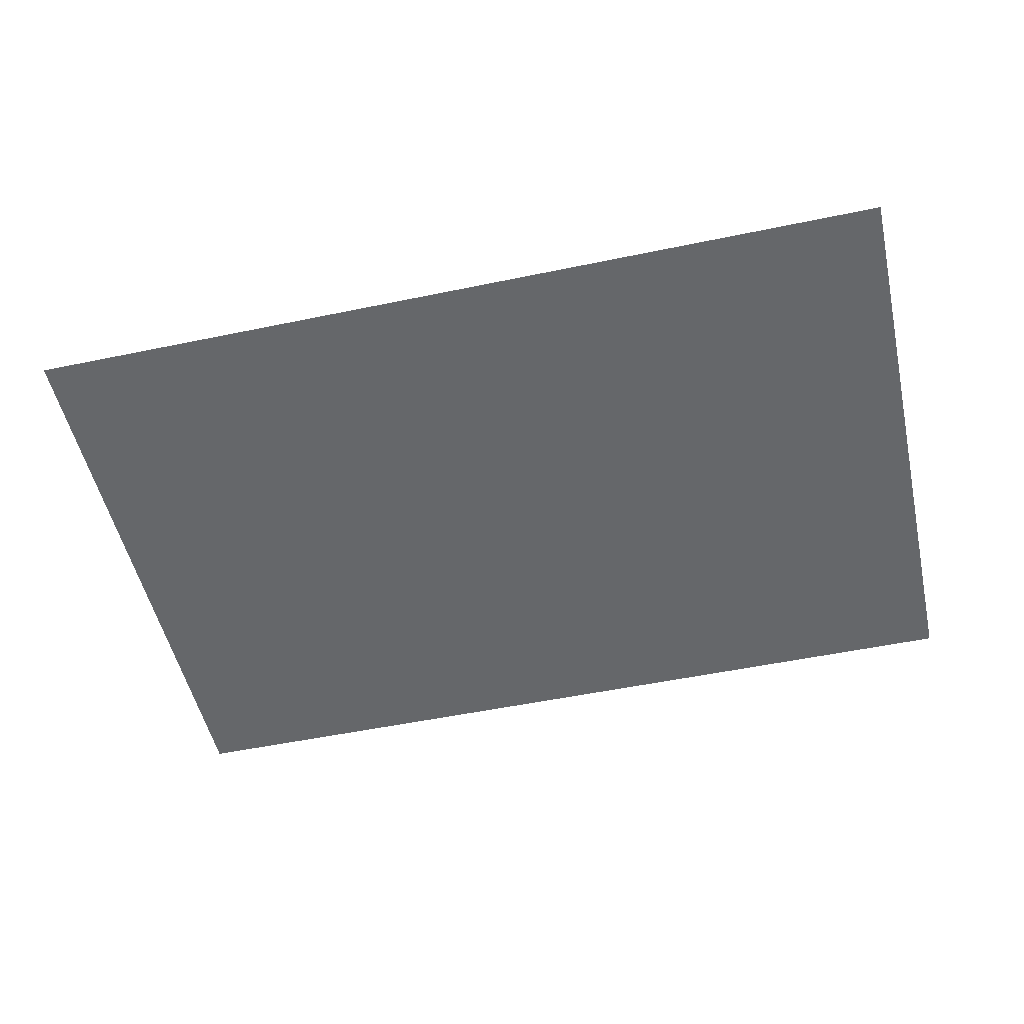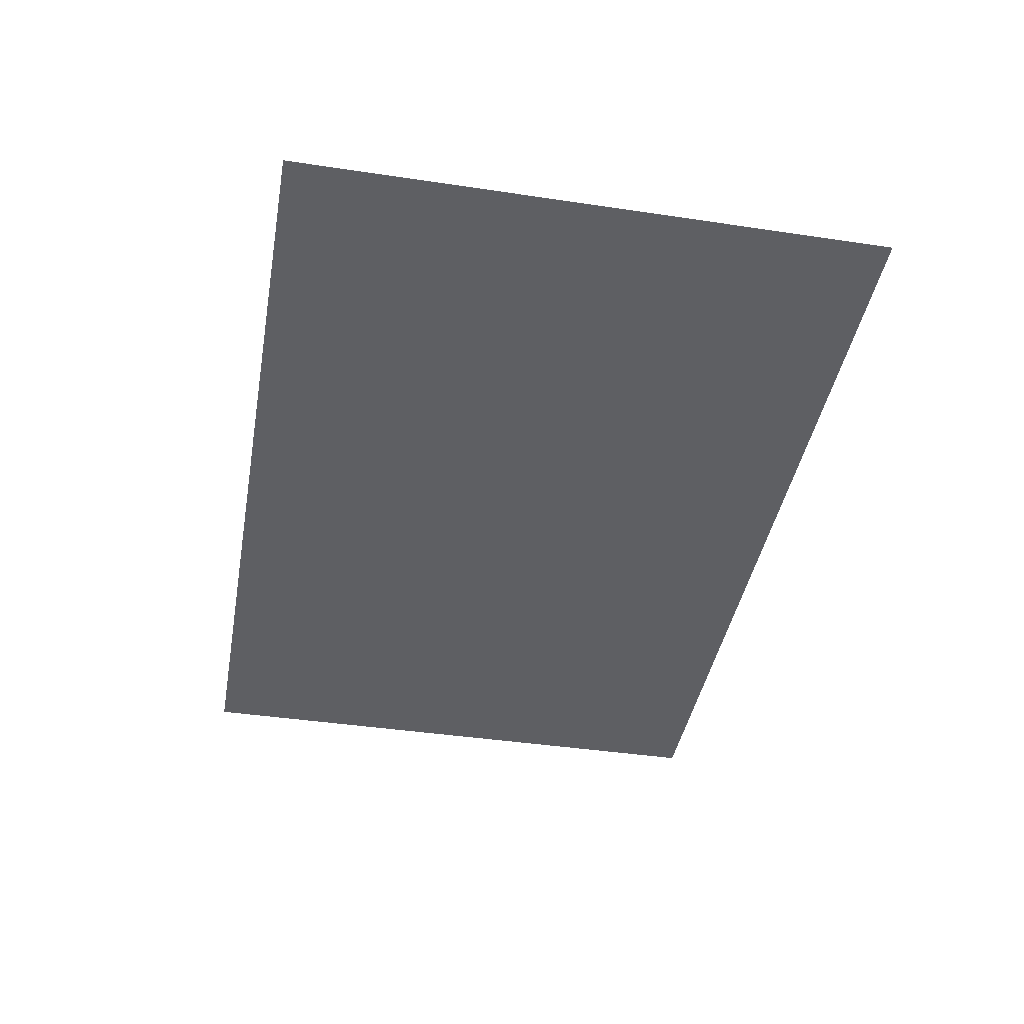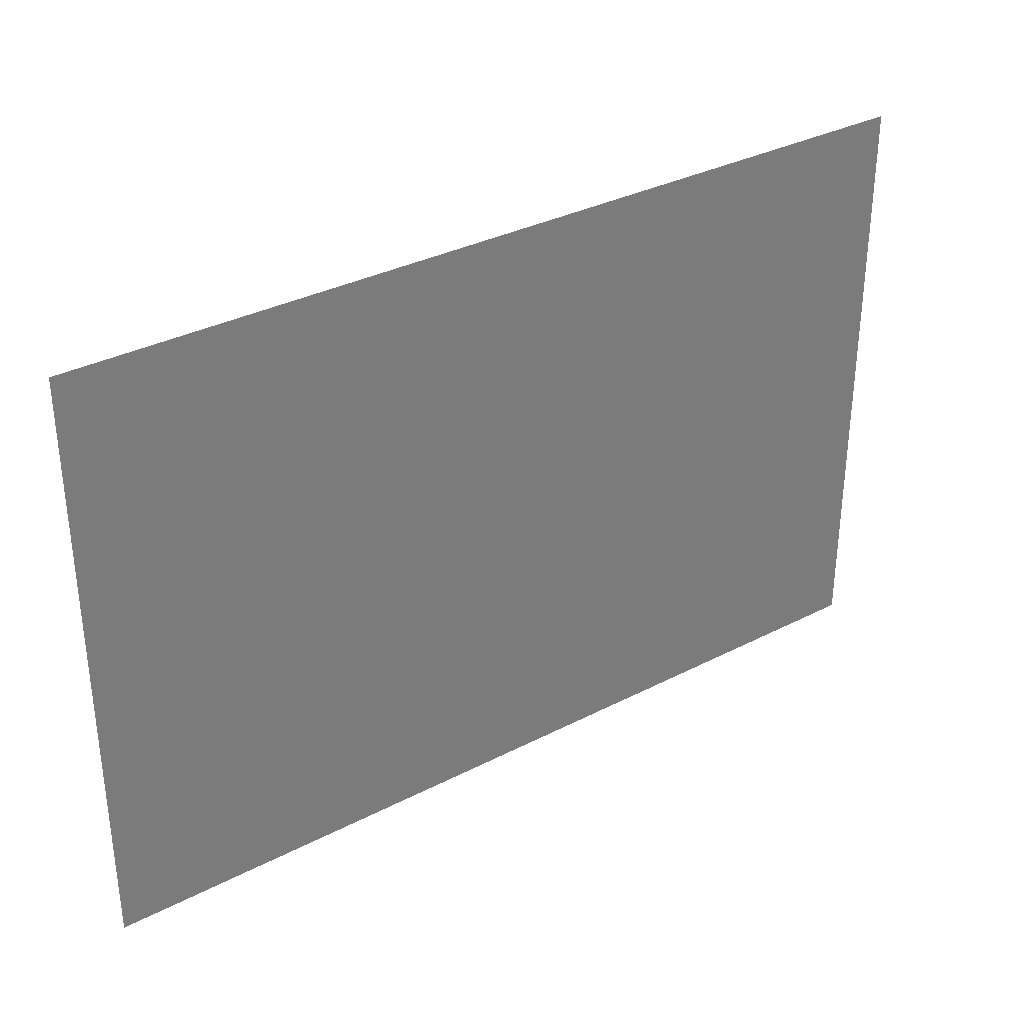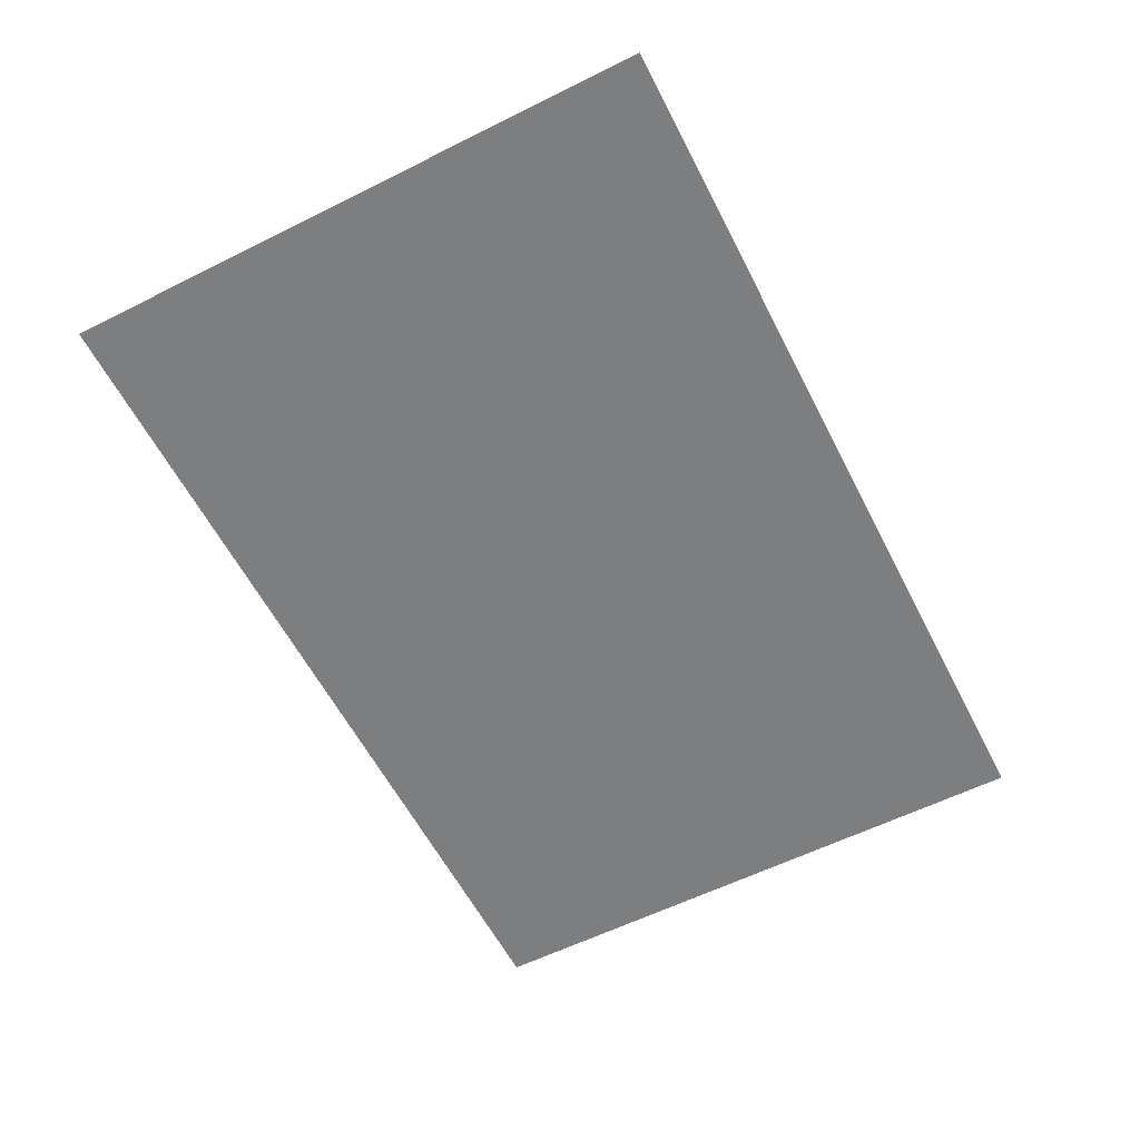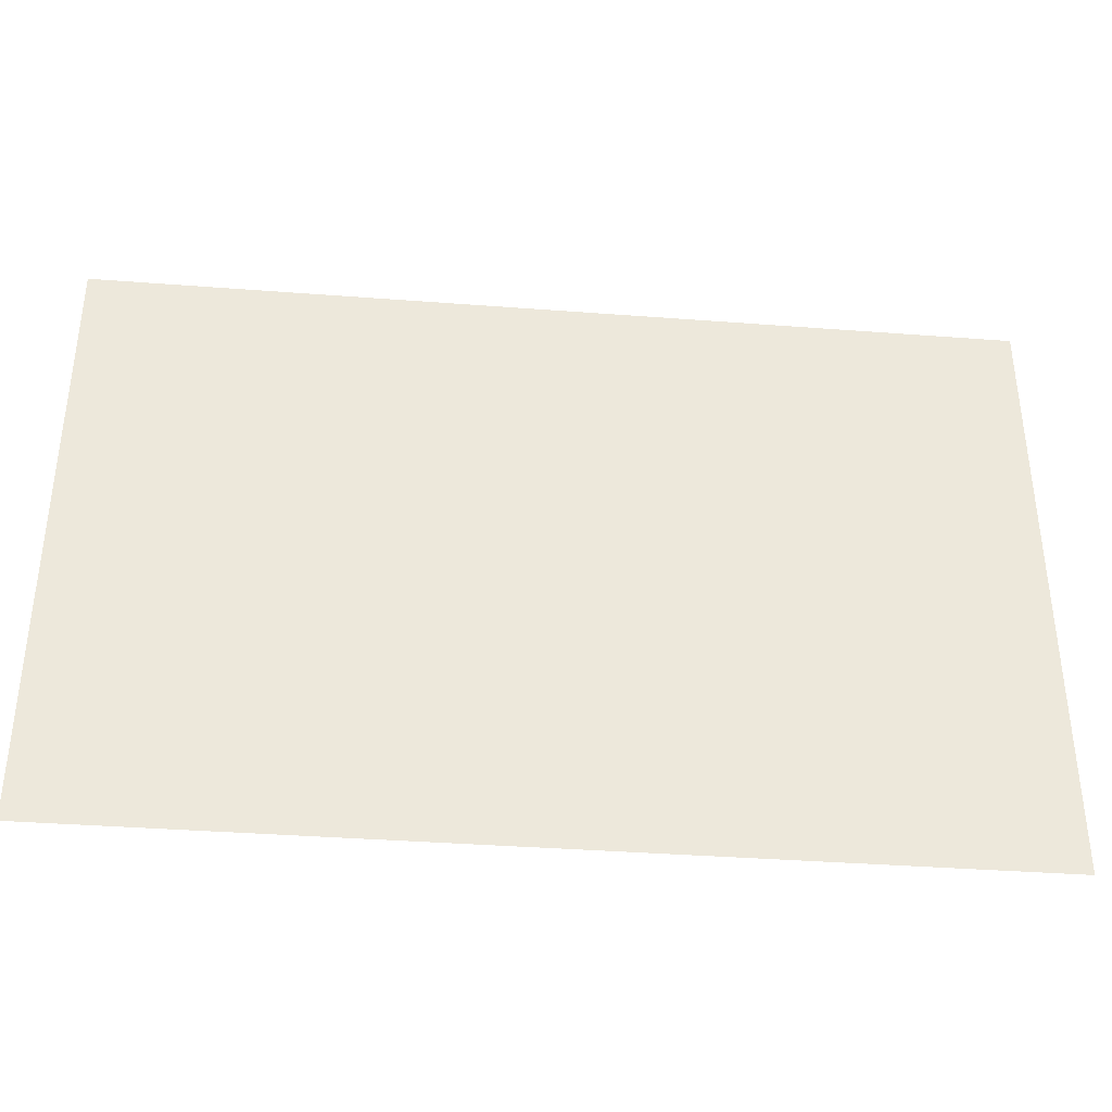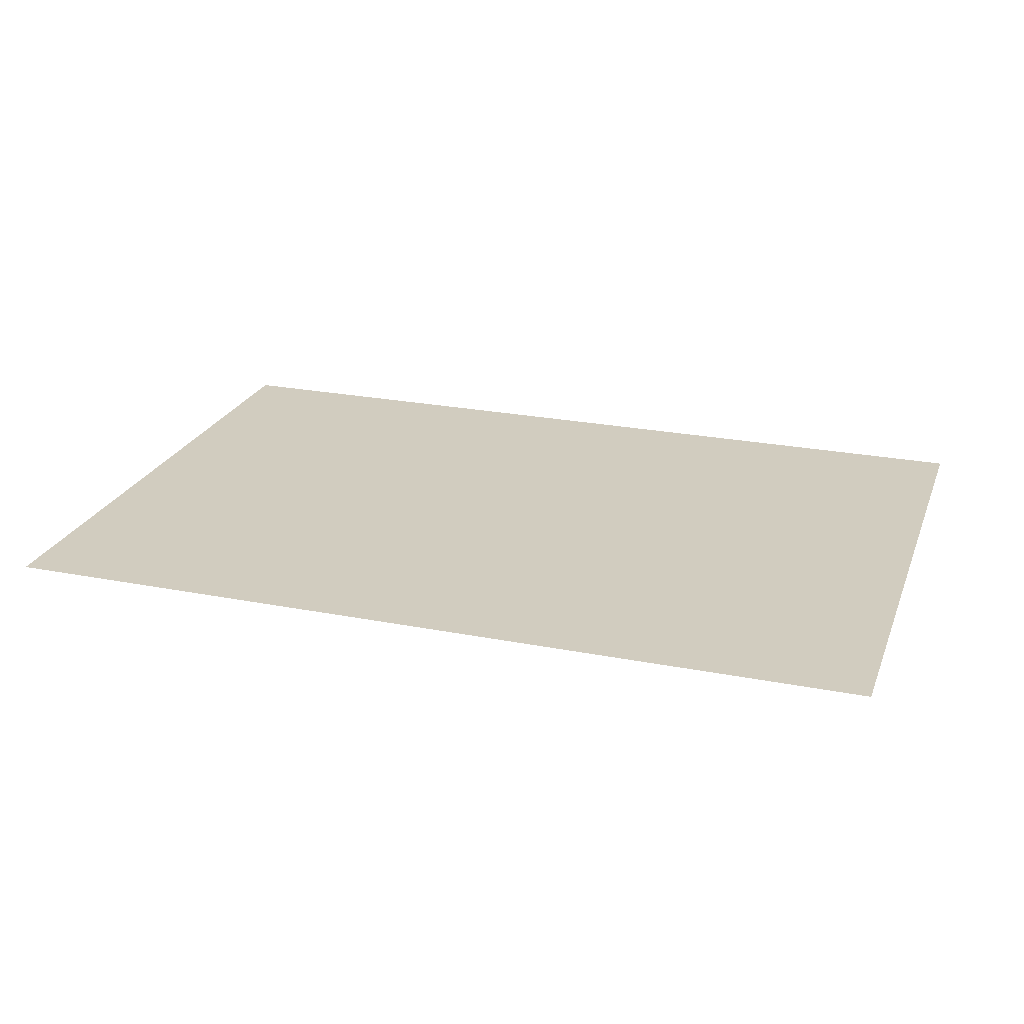
<metadata>
{"format":"obj","ext":"obj","renderer":"f3d","projection":"perspective","resolution":1024,"background":"white","views":[{"elev":-52.0,"azim":-167.3,"up":"+Z"},{"elev":-41.9,"azim":79.8,"up":"+Z"},{"elev":33.5,"azim":-35.3,"up":"+Y"},{"elev":-59.3,"azim":117.1,"up":"+Z"},{"elev":-37.3,"azim":174.4,"up":"+Y"},{"elev":23.9,"azim":18.1,"up":"+Z"}]}
</metadata>
<code>
v -40.73 -13.58 0
v -41.7 -13.58 0
v -41.7 -12.61 0
v -40.73 -12.61 0
v -41.7 -13.58 0
v -42.67 -13.58 0
v -42.67 -12.61 0
v -41.7 -12.61 0
v -42.67 -13.58 0
v -43.64 -13.58 0
v -43.64 -12.61 0
v -42.67 -12.61 0
v -40.73 -14.55 0
v -41.7 -14.55 0
v -41.7 -13.58 0
v -40.73 -13.58 0
v -41.7 -14.55 0
v -42.67 -14.55 0
v -42.67 -13.58 0
v -41.7 -13.58 0
v -42.67 -14.55 0
v -43.64 -14.55 0
v -43.64 -13.58 0
v -42.67 -13.58 0
g Test_mesh_0033
f 1 2 3 4
f 5 6 7 8
f 9 10 11 12
f 13 14 15 16
f 17 18 19 20
f 21 22 23 24

</code>
